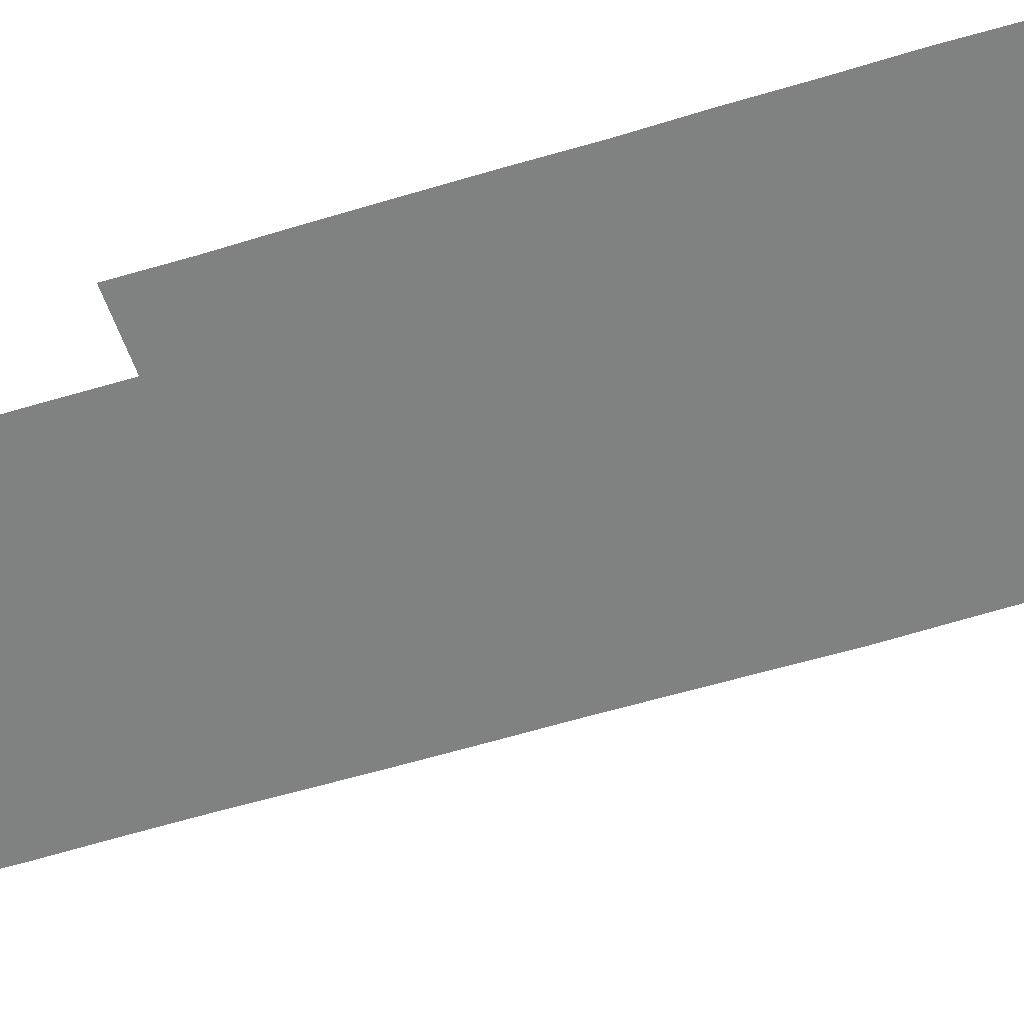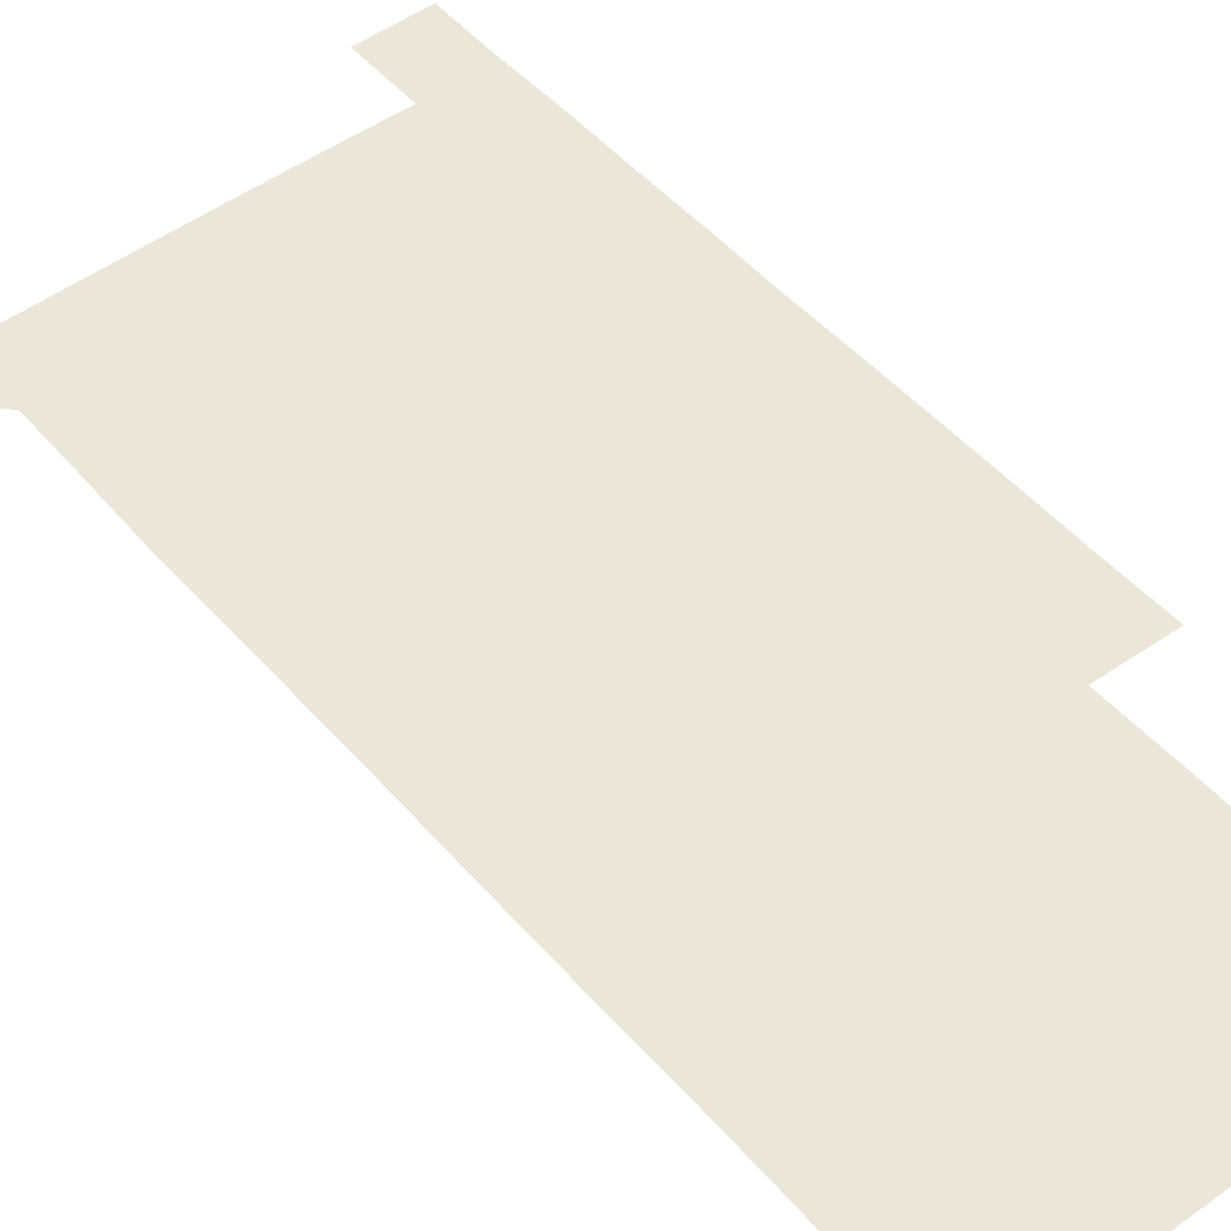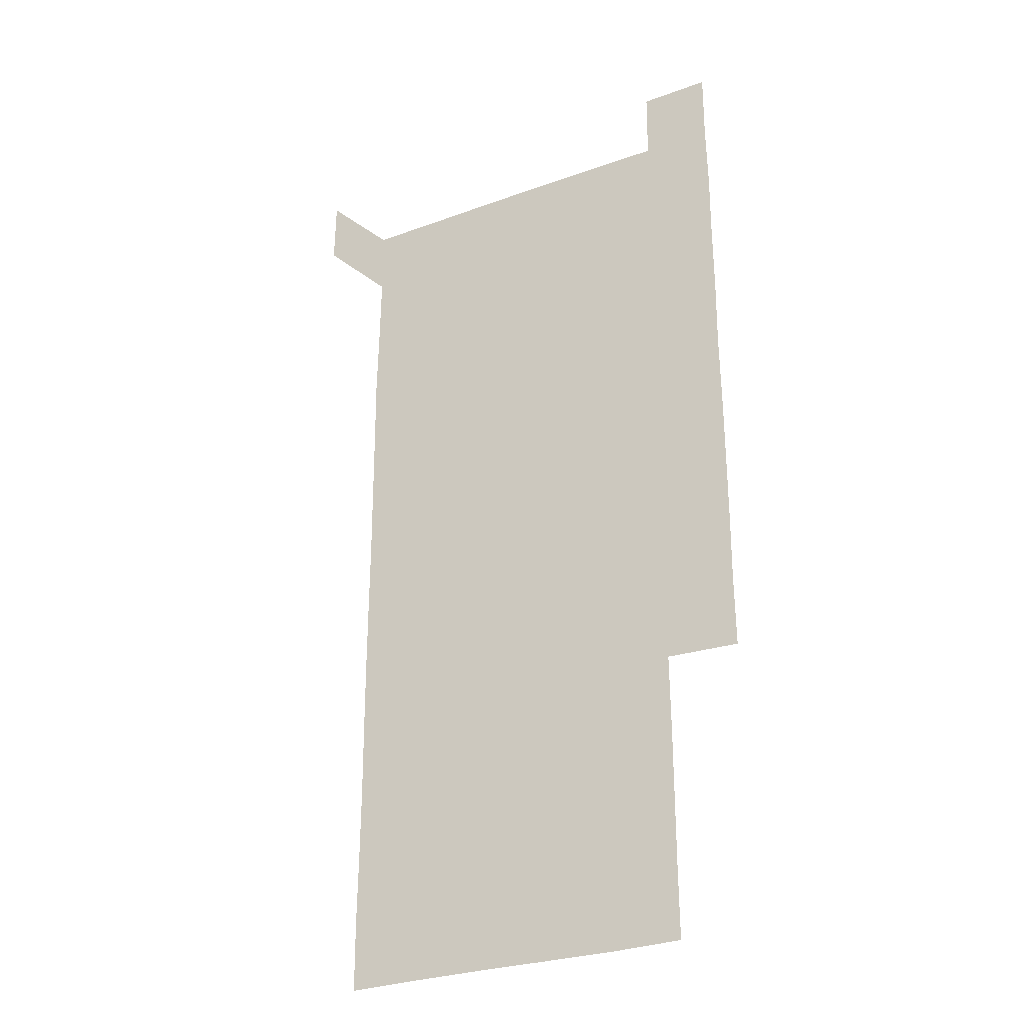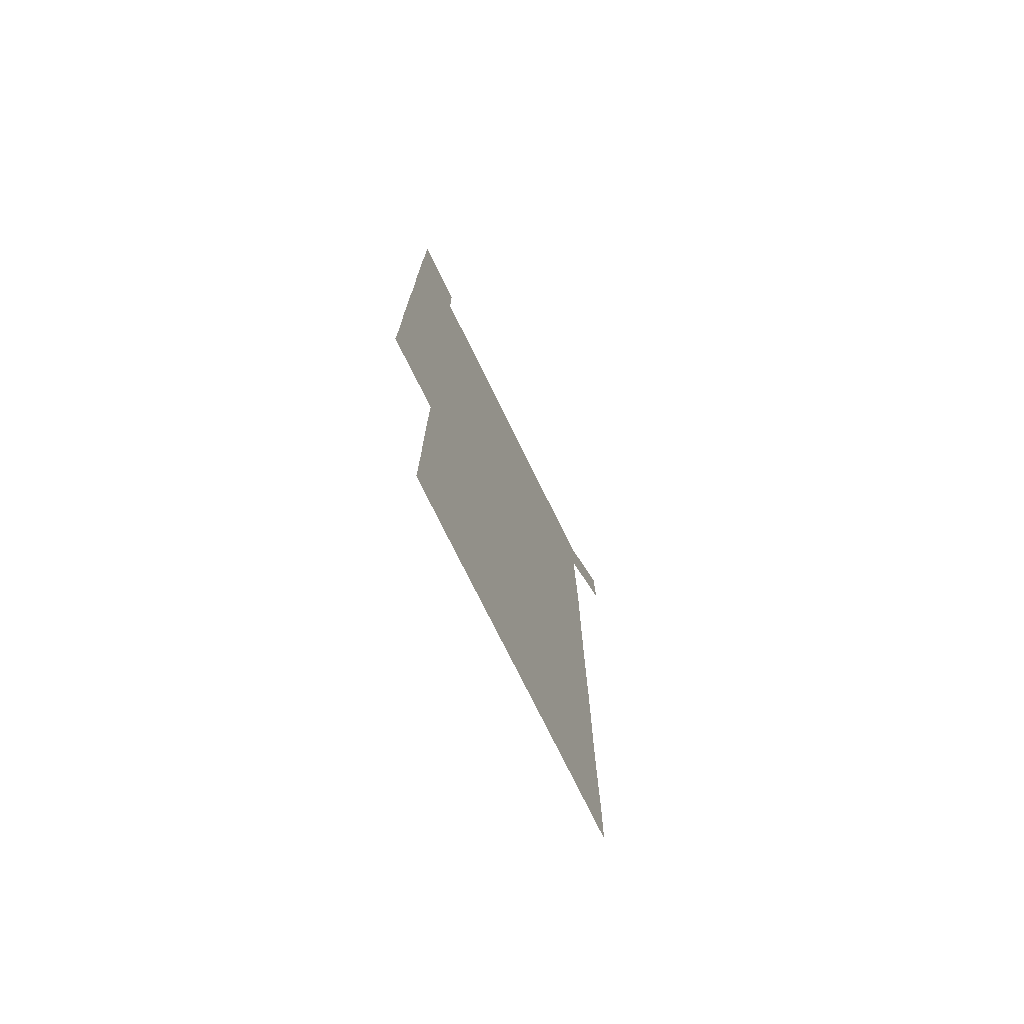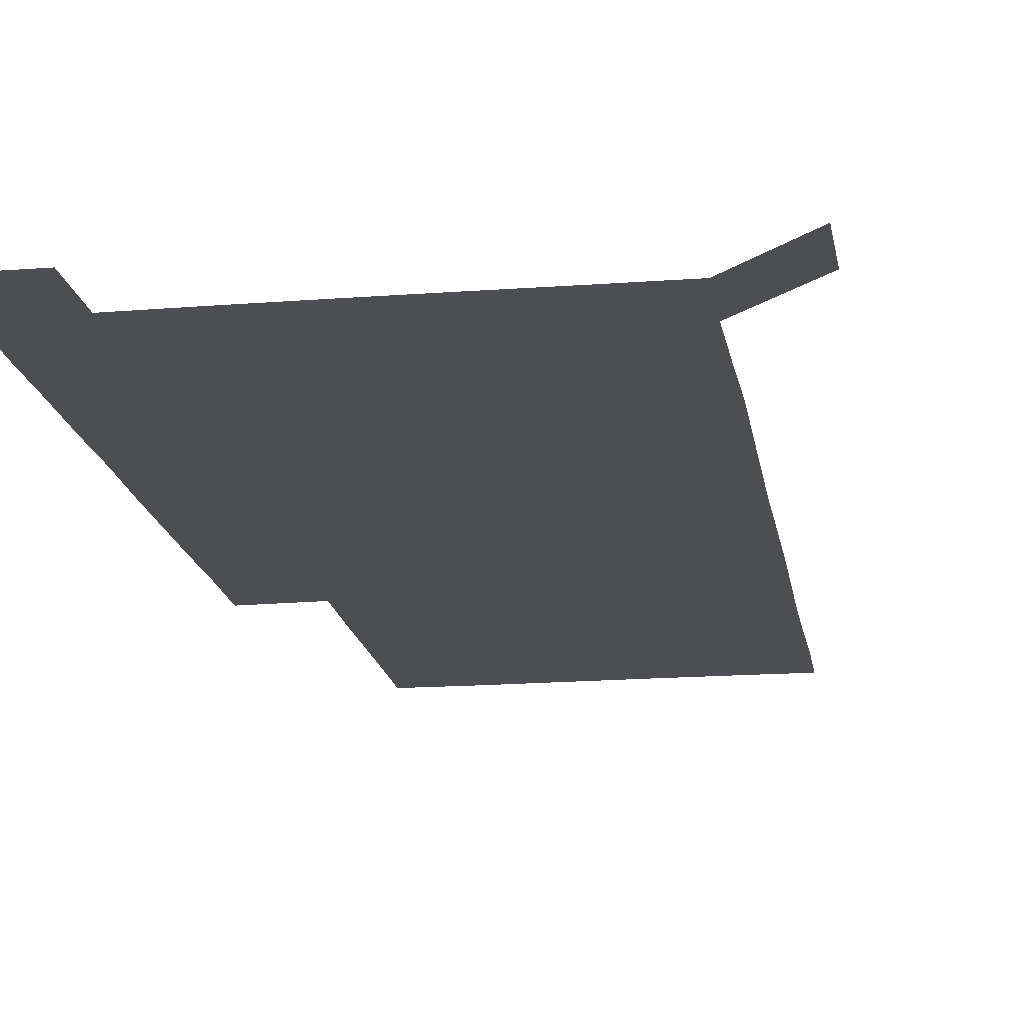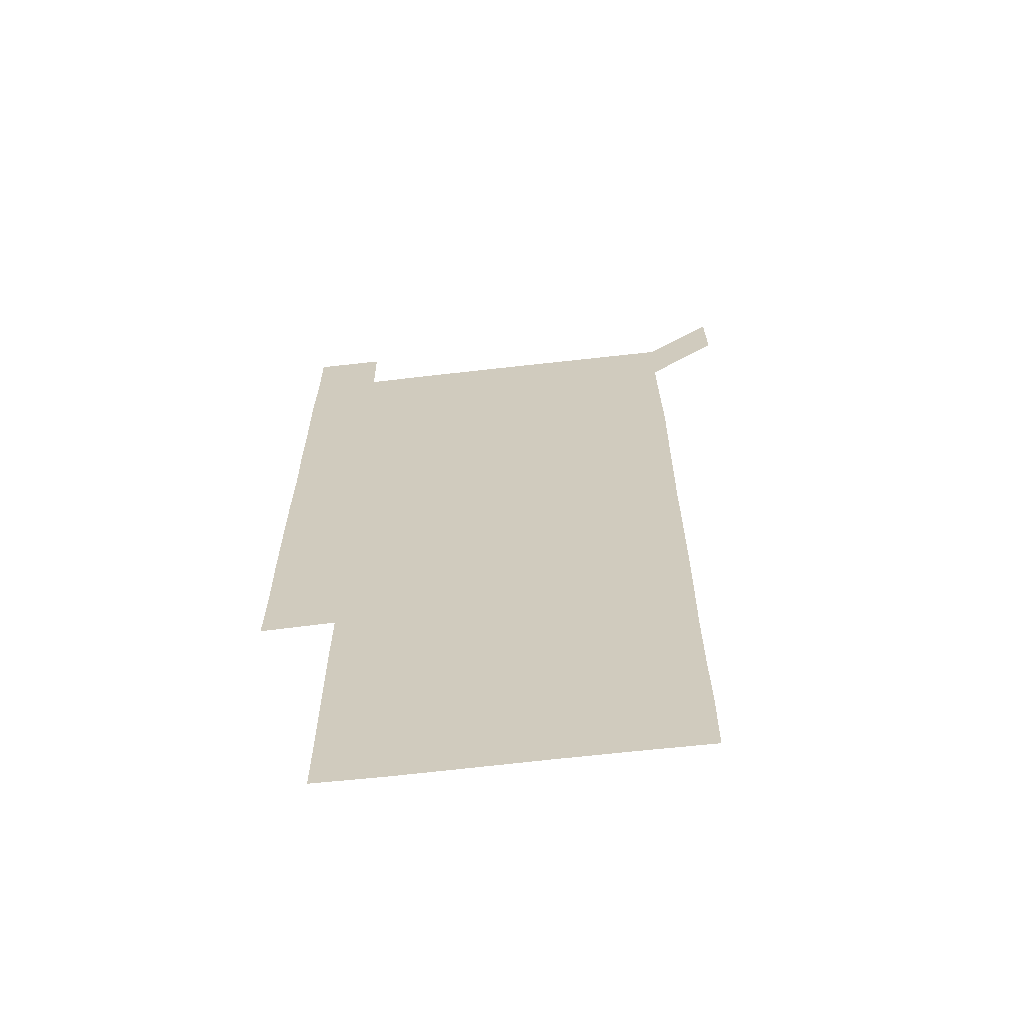
<metadata>
{"format":"obj","ext":"obj","renderer":"f3d","projection":"perspective","resolution":1024,"background":"white","views":[{"elev":-60.3,"azim":107.2,"up":"+Z"},{"elev":49.4,"azim":-39.1,"up":"+Z"},{"elev":-29.0,"azim":28.5,"up":"+Y"},{"elev":-75.5,"azim":116.2,"up":"+Y"},{"elev":-16.9,"azim":-171.1,"up":"+Z"},{"elev":-64.4,"azim":-173.4,"up":"+Y"}]}
</metadata>
<code>
v 450.6 571.6 0
v 451 600.6 0
v 480.6 180.8 0
v 480.4 209.9 0
v 480.8 239.8 0
v 480.9 270.2 0
v 480.7 300.4 0
v 480.5 330.4 0
v 480.6 360.4 0
v 480.7 390.6 0
v 480.6 420.8 0
v 480.4 450.9 0
v 480.2 480.7 0
v 480.8 510.7 0
v 481.2 541.1 0
v 481 570.6 0
v 510.1 181.1 0
v 512.1 212.1 0
v 511.6 241.4 0
v 511.5 271.3 0
v 511.4 301.2 0
v 511.5 331.3 0
v 511.2 361.1 0
v 511.7 391.2 0
v 511.1 421 0
v 511.5 451.1 0
v 511.6 481.1 0
v 511.2 511 0
v 511.3 540.9 0
v 510.9 570.7 0
v 540.5 181 0
v 541.1 211.2 0
v 541.5 241.7 0
v 541.2 271.2 0
v 541.3 301.3 0
v 541.2 331.2 0
v 541.3 361.3 0
v 541.1 391.1 0
v 541.3 421.2 0
v 541.2 451 0
v 540.9 481 0
v 541.3 511 0
v 541.1 540.9 0
v 540.9 571 0
v 570.9 180.7 0
v 571.1 211.9 0
v 571 241.7 0
v 571 270.6 0
v 571.1 301.5 0
v 571 331.3 0
v 571.1 361.2 0
v 571.1 391.2 0
v 571 421.1 0
v 571 451.1 0
v 571.2 481.1 0
v 571.1 511 0
v 571.1 540.7 0
v 570.9 571 0
v 601.2 180.4 0
v 600.6 211.8 0
v 600.8 241.2 0
v 600.8 271.7 0
v 600.9 301.3 0
v 600.9 331 0
v 600.7 361.5 0
v 600.8 391.2 0
v 600.8 421.2 0
v 600.9 451.1 0
v 600.8 481.1 0
v 600.8 510.9 0
v 600.9 540.8 0
v 601 570.9 0
v 631 180.8 0
v 630.8 210.6 0
v 630.8 240.5 0
v 630.8 270.6 0
v 630.6 301.9 0
v 630.5 331.3 0
v 630.3 361.3 0
v 630.2 391.2 0
v 630.7 421 0
v 630.5 451.1 0
v 630.6 481 0
v 631 511 0
v 630.6 540.9 0
v 631 570.6 0
v 631.2 601.1 0
v 661.8 300.9 0
v 661.5 330.4 0
v 661.7 360.4 0
v 661.7 390.5 0
v 661.6 420.5 0
v 661.2 450.8 0
v 661.4 480.9 0
v 661.3 511 0
v 661.4 541 0
v 660.8 571 0
v 661 601.1 0
f 15 16 1
f 1 16 2
f 3 17 4
f 17 18 4
f 4 18 5
f 18 19 5
f 5 19 6
f 19 20 6
f 6 20 7
f 20 21 7
f 7 21 8
f 21 22 8
f 8 22 9
f 22 23 9
f 9 23 10
f 23 24 10
f 10 24 11
f 24 25 11
f 11 25 12
f 25 26 12
f 12 26 13
f 26 27 13
f 13 27 14
f 27 28 14
f 14 28 15
f 28 29 15
f 15 29 16
f 29 30 16
f 17 31 18
f 31 32 18
f 18 32 19
f 32 33 19
f 19 33 20
f 33 34 20
f 20 34 21
f 34 35 21
f 21 35 22
f 35 36 22
f 22 36 23
f 36 37 23
f 23 37 24
f 37 38 24
f 24 38 25
f 38 39 25
f 25 39 26
f 39 40 26
f 26 40 27
f 40 41 27
f 27 41 28
f 41 42 28
f 28 42 29
f 42 43 29
f 29 43 30
f 43 44 30
f 31 45 32
f 45 46 32
f 32 46 33
f 46 47 33
f 33 47 34
f 47 48 34
f 34 48 35
f 48 49 35
f 35 49 36
f 49 50 36
f 36 50 37
f 50 51 37
f 37 51 38
f 51 52 38
f 38 52 39
f 52 53 39
f 39 53 40
f 53 54 40
f 40 54 41
f 54 55 41
f 41 55 42
f 55 56 42
f 42 56 43
f 56 57 43
f 43 57 44
f 57 58 44
f 45 59 46
f 59 60 46
f 46 60 47
f 60 61 47
f 47 61 48
f 61 62 48
f 48 62 49
f 62 63 49
f 49 63 50
f 63 64 50
f 50 64 51
f 64 65 51
f 51 65 52
f 65 66 52
f 52 66 53
f 66 67 53
f 53 67 54
f 67 68 54
f 54 68 55
f 68 69 55
f 55 69 56
f 69 70 56
f 56 70 57
f 70 71 57
f 57 71 58
f 71 72 58
f 59 73 60
f 73 74 60
f 60 74 61
f 74 75 61
f 61 75 62
f 75 76 62
f 62 76 63
f 76 77 63
f 63 77 64
f 77 78 64
f 64 78 65
f 78 79 65
f 65 79 66
f 79 80 66
f 66 80 67
f 80 81 67
f 67 81 68
f 81 82 68
f 68 82 69
f 82 83 69
f 69 83 70
f 83 84 70
f 70 84 71
f 84 85 71
f 71 85 72
f 85 86 72
f 77 88 78
f 88 89 78
f 78 89 79
f 89 90 79
f 79 90 80
f 90 91 80
f 80 91 81
f 91 92 81
f 81 92 82
f 92 93 82
f 82 93 83
f 93 94 83
f 83 94 84
f 94 95 84
f 84 95 85
f 95 96 85
f 85 96 86
f 96 97 86
f 86 97 87
f 97 98 87

</code>
